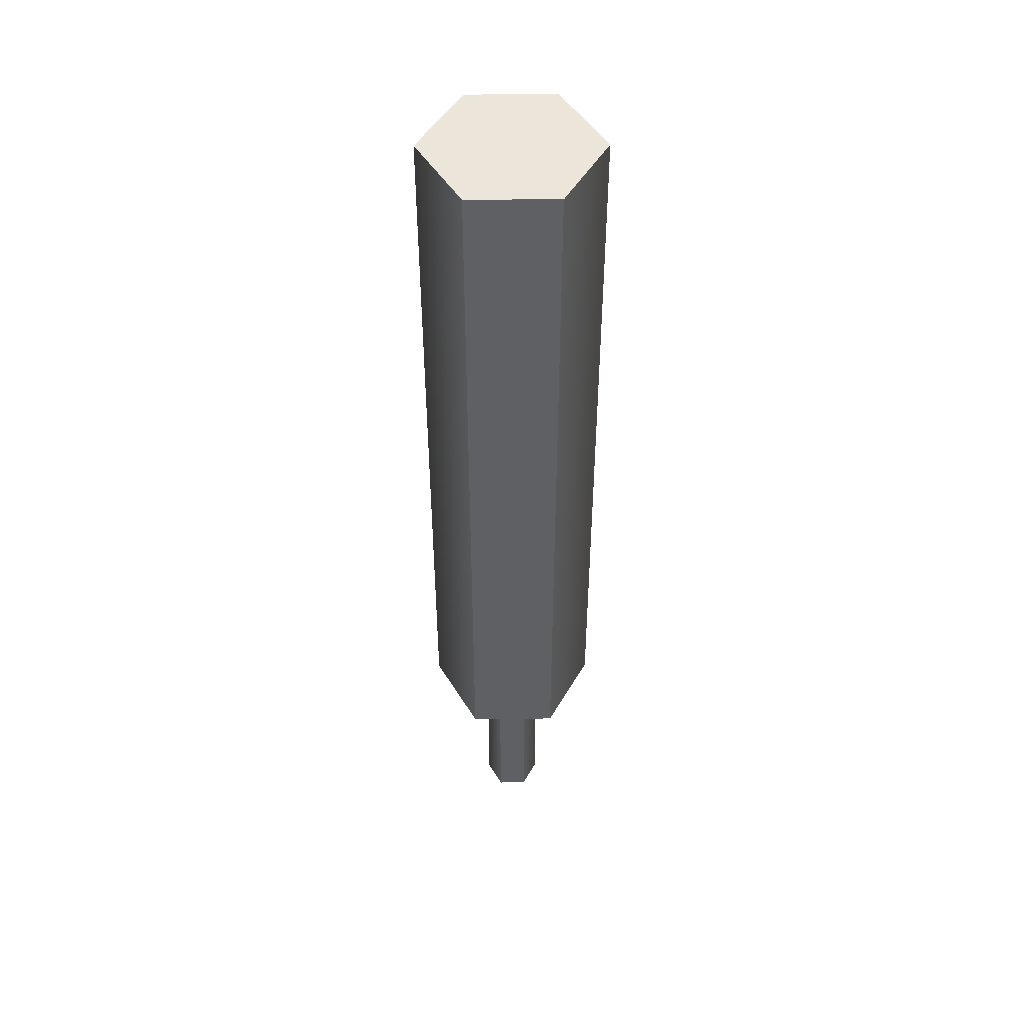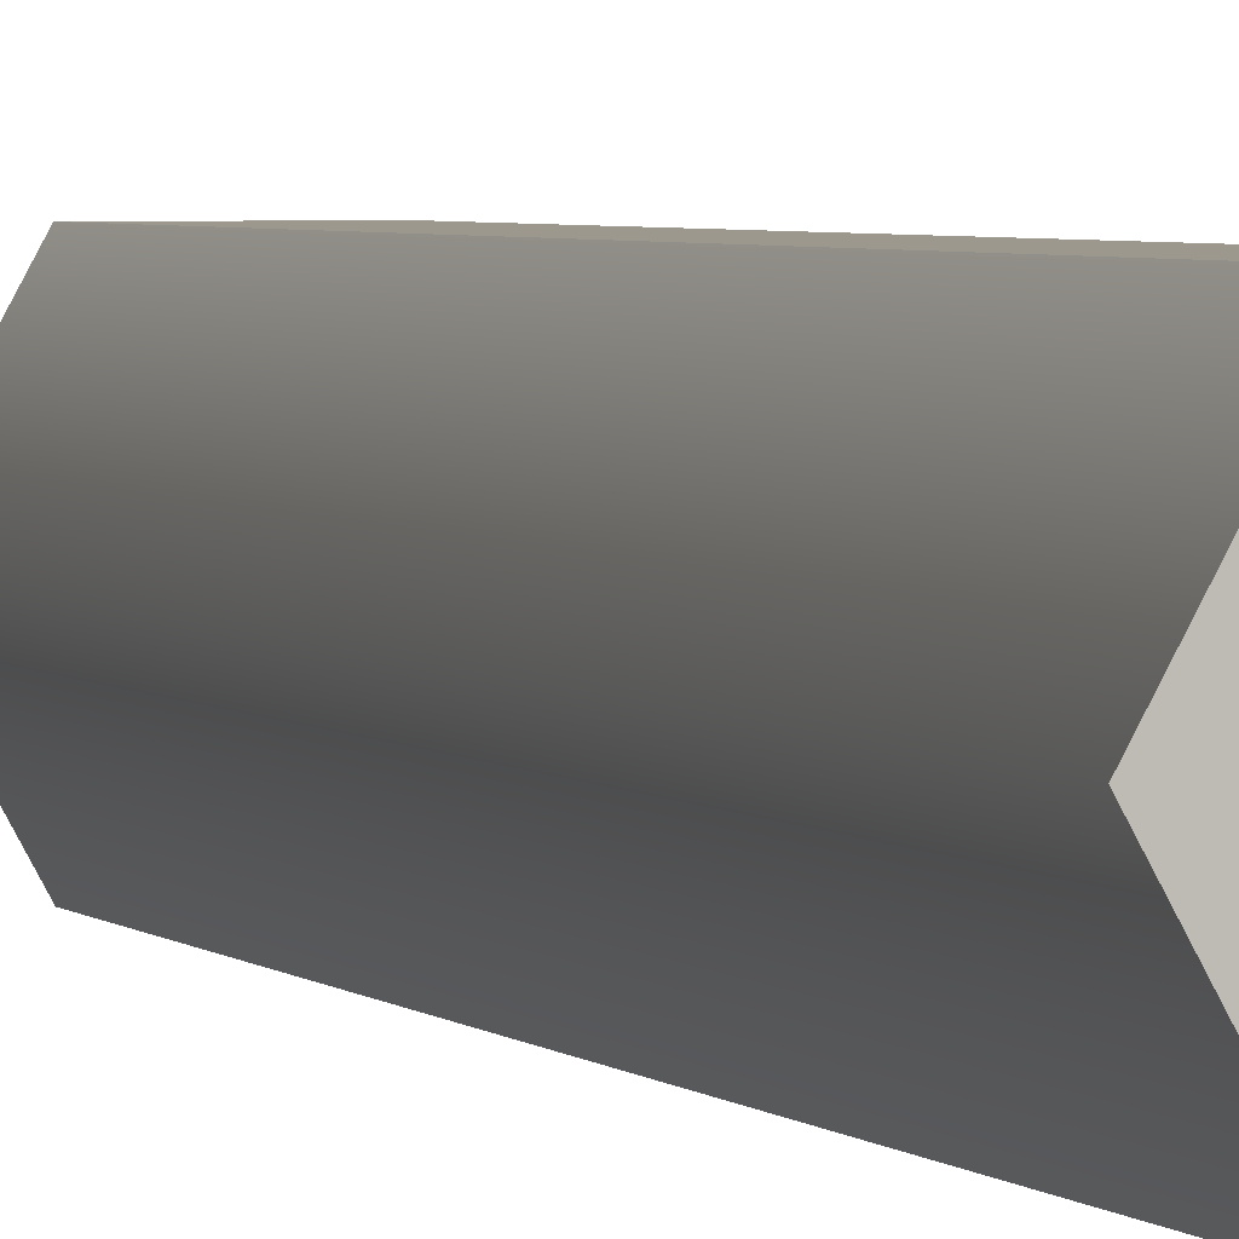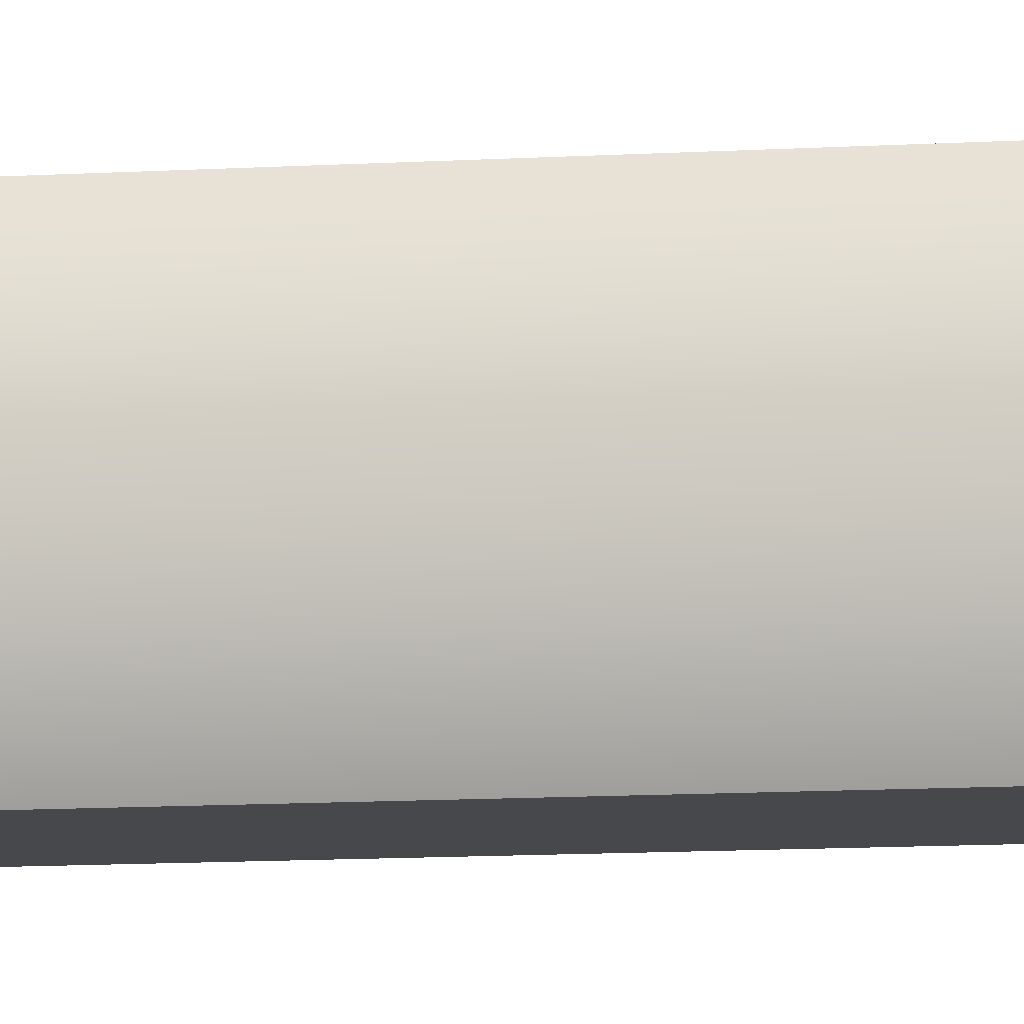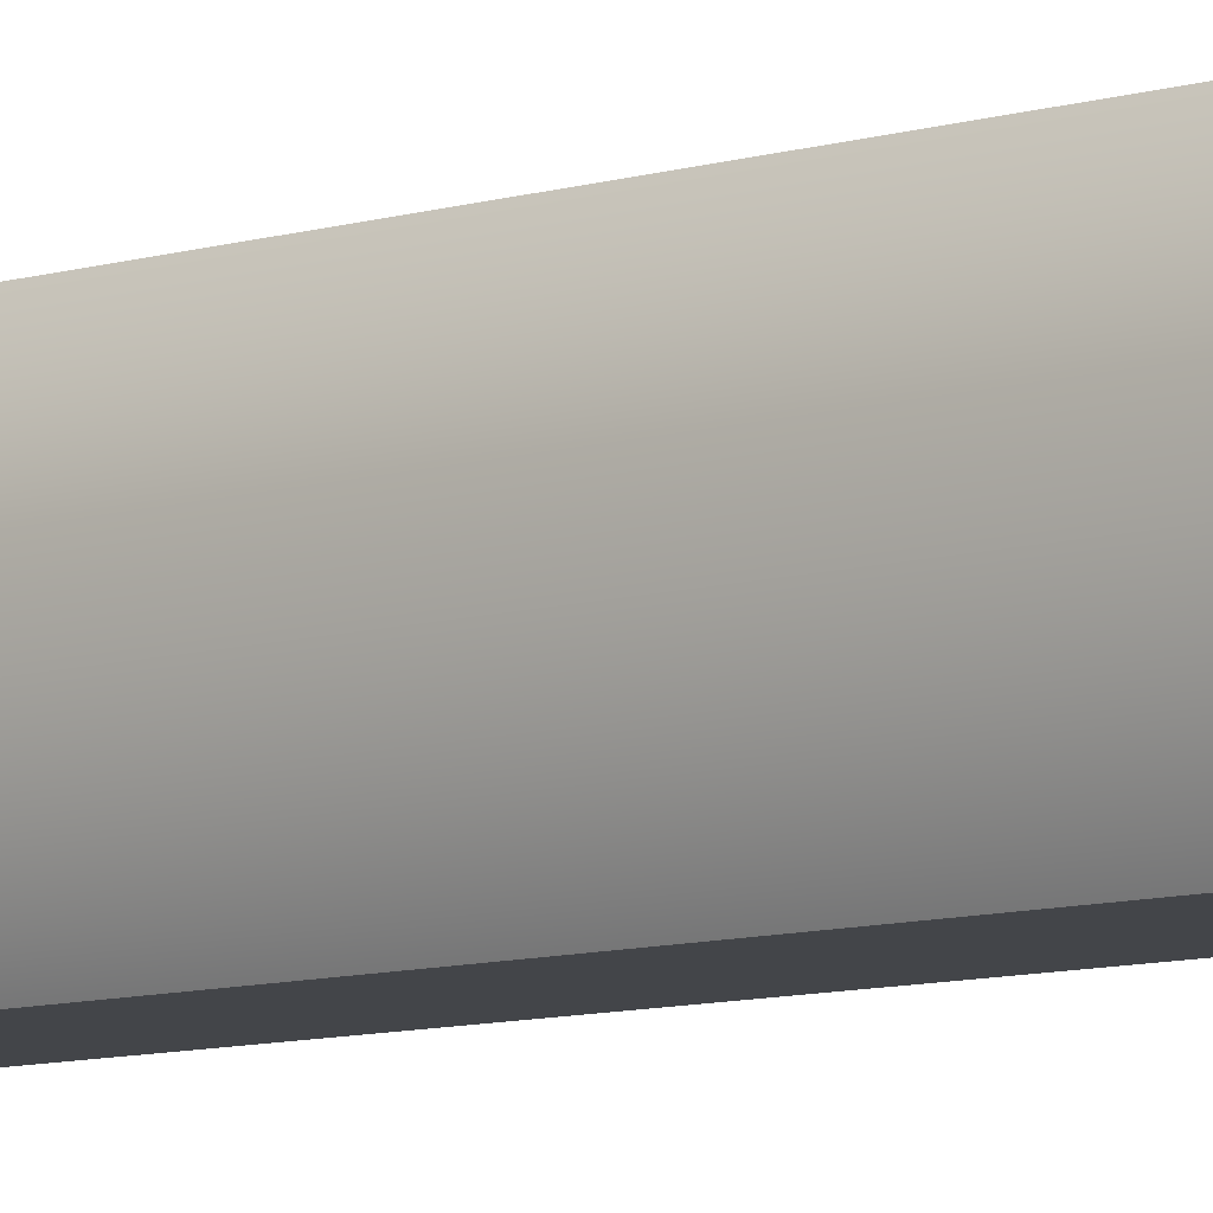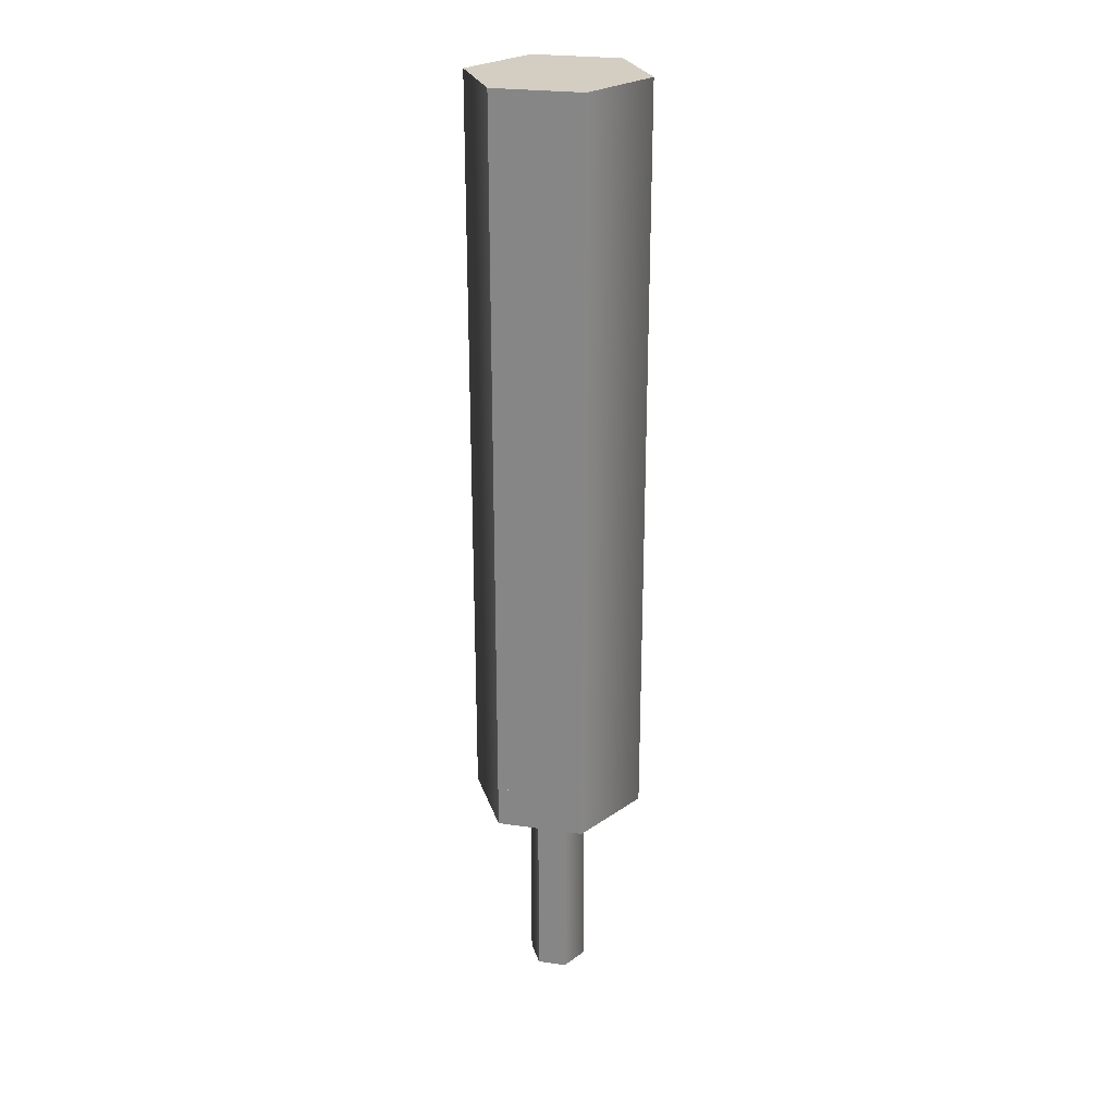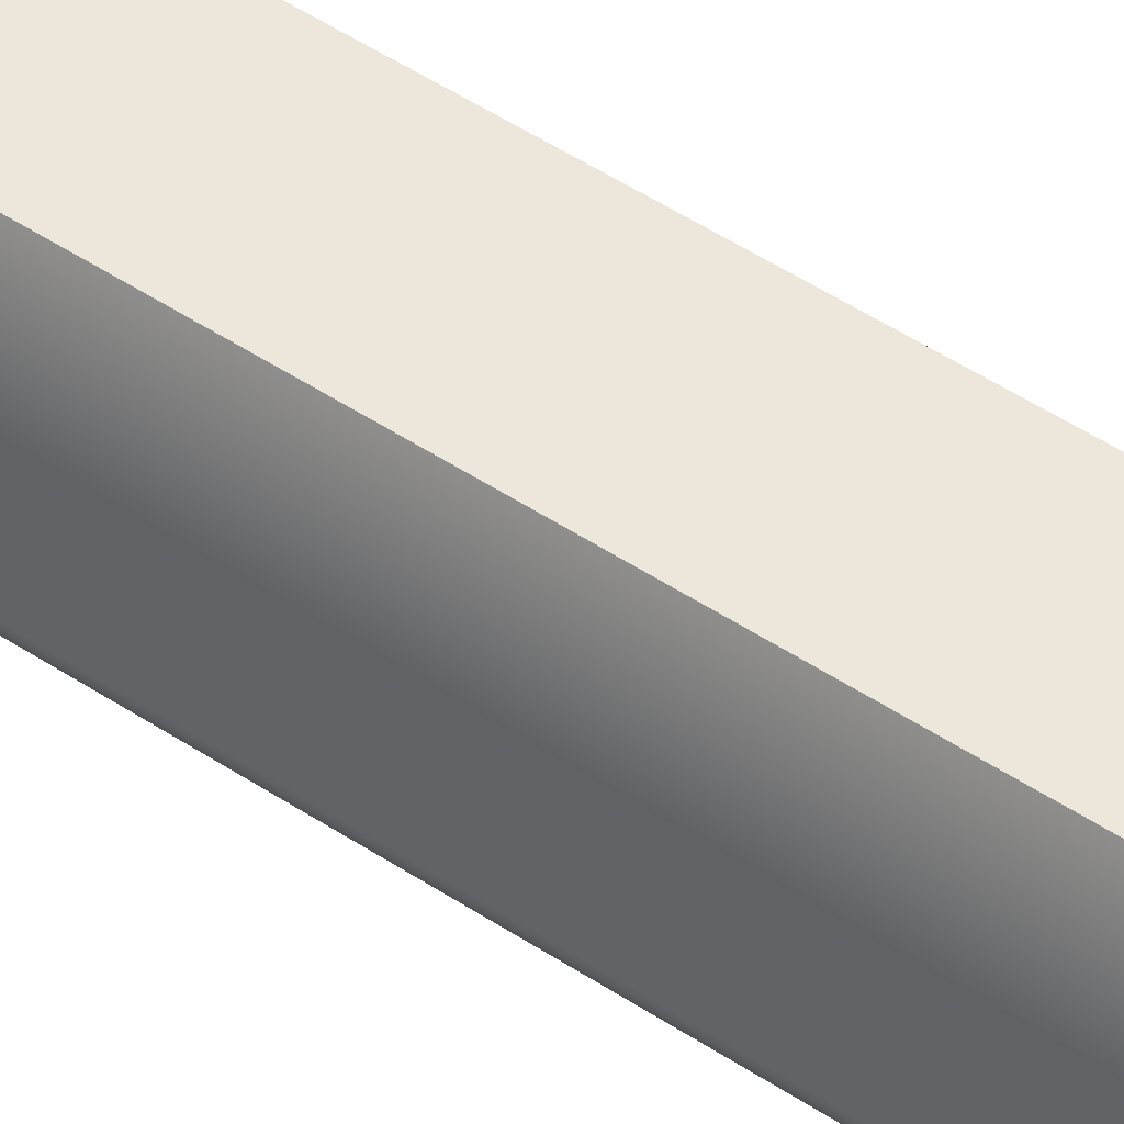
<metadata>
{"format":"obj","ext":"obj","renderer":"f3d","projection":"perspective","resolution":1024,"background":"white","views":[{"elev":47.1,"azim":-0.6,"up":"+Y"},{"elev":3.0,"azim":160.8,"up":"+Z"},{"elev":-11.5,"azim":-81.8,"up":"+Z"},{"elev":-8.8,"azim":129.8,"up":"+Z"},{"elev":25.3,"azim":-166.9,"up":"+Y"},{"elev":51.1,"azim":125.7,"up":"+Z"}]}
</metadata>
<code>
v -0.06563 0.375 0.1187
v 0.06563 0.375 0.1187
v 0.06563 0.3125 0.1187
v -0.06563 0.3125 0.1187
v 0.06563 0.375 0.1187
v 0.06563 0.375 -0.1187
v 0.06563 0.3125 -0.1187
v 0.06563 0.3125 0.1187
v 0.06563 0.375 -0.1187
v -0.06563 0.375 -0.1187
v -0.06563 0.3125 -0.1187
v 0.06563 0.3125 -0.1187
v -0.06563 0.375 -0.1187
v -0.06563 0.375 0.1187
v -0.06563 0.3125 0.1187
v -0.06563 0.3125 -0.1187
v -0.06563 0.3125 0.1187
v 0.06563 0.3125 0.1187
v 0.06563 0.3125 -0.1187
v -0.06563 0.3125 -0.1187
v 0.02187 0.3125 0.04063
v 0.02187 0.3125 -0.04063
v 0.02187 0 -0.04063
v 0.02187 0 0.04063
v 0.02187 0.3125 -0.04063
v -0.02187 0.3125 -0.04063
v -0.02187 0 -0.04063
v 0.02187 0 -0.04063
v -0.02187 0.3125 -0.04063
v -0.02187 0.3125 0.04063
v -0.02187 0 0.04063
v -0.02187 0 -0.04063
v -0.02187 0 0.04063
v 0.02187 0 0.04063
v 0.02187 0 -0.04063
v -0.02187 0 -0.04063
v -0.06563 0.375 0.1187
v 0.06563 0.375 0.1187
v 0.06563 0.375 -0.1187
v -0.06563 0.375 -0.1187
v -0.02187 0.3125 0.04063
v 0.02187 0.3125 0.04063
v 0.02187 0 0.04063
v -0.02187 0 0.04063
v 0.02187 0.3125 -0.04063
v -0.02187 0.3125 -0.04063
v 0.1313 0.375 0
v 0.1313 0.3125 0
v -0.1313 0.375 0
v -0.1313 0.3125 0
v -0.1313 0.3125 0
v 0.1313 0.3125 0
v 0.04375 0.3125 0
v 0.04375 0 0
v -0.04375 0.3125 0
v -0.04375 0 0
v -0.04375 0 0
v 0.04375 0 0
v -0.1313 0.375 0
v 0.1313 0.375 0
v -0.04375 0.3125 0
v 0.04375 0.3125 0
v -0.02187 1.375 0.04063
v 0.02187 1.375 0.04063
v 0.02187 0.375 0.04063
v -0.02187 0.375 0.04063
v 0.02187 1.375 0.04063
v 0.02187 1.375 -0.04063
v 0.02187 0.375 -0.04063
v 0.02187 0.375 0.04063
v 0.02187 1.375 -0.04063
v -0.02187 1.375 -0.04063
v -0.02187 0.375 -0.04063
v 0.02187 0.375 -0.04063
v -0.02187 1.375 -0.04063
v -0.02187 1.375 0.04063
v -0.02187 0.375 0.04063
v -0.02187 0.375 -0.04063
v -0.02187 1.375 -0.04063
v 0.02187 1.375 -0.04063
v 0.02187 1.375 0.04063
v -0.02187 1.375 0.04063
v 0.02187 0.375 0.04063
v 0.02187 0.375 -0.04063
v -0.02187 0.375 -0.04063
v -0.02187 0.375 0.04063
v 0.04375 1.375 0
v 0.04375 0.375 0
v -0.04375 1.375 0
v -0.04375 0.375 0
v -0.04375 1.375 0
v 0.04375 1.375 0
v 0.04375 0.375 0
v -0.04375 0.375 0
v -0.04375 1.406 0.07812
v 0.04375 1.406 0.07812
v 0.04375 0.375 0.07812
v -0.04375 0.375 0.07812
v 0.04375 1.406 0.07812
v 0.04375 1.406 -0.07812
v 0.04375 0.375 -0.07812
v 0.04375 0.375 0.07812
v 0.04375 1.406 -0.07812
v -0.04375 1.406 -0.07812
v -0.04375 0.375 -0.07812
v 0.04375 0.375 -0.07812
v -0.04375 1.406 -0.07812
v -0.04375 1.406 0.07812
v -0.04375 0.375 0.07812
v -0.04375 0.375 -0.07812
v -0.04375 1.406 -0.07812
v 0.04375 1.406 -0.07812
v 0.04375 1.406 0.07812
v -0.04375 1.406 0.07812
v 0.04375 0.375 0.07812
v -0.04375 0.375 0.07812
v 0.04375 0.375 -0.07812
v -0.04375 0.375 -0.07812
v 0.0875 1.406 0
v 0.0875 0.375 0
v -0.0875 1.406 0
v -0.0875 0.375 0
v -0.0875 1.406 0
v 0.0875 1.406 0
v 0.0875 0.375 0
v -0.0875 0.375 0
v -0.06563 1.438 0.1187
v 0.06563 1.438 0.1187
v 0.06563 0.375 0.1187
v -0.06563 0.375 0.1187
v 0.06563 1.438 0.1187
v 0.06563 1.438 -0.1187
v 0.06563 0.375 -0.1187
v 0.06563 0.375 0.1187
v 0.06563 1.438 -0.1187
v -0.06563 1.438 -0.1187
v -0.06563 0.375 -0.1187
v 0.06563 0.375 -0.1187
v -0.06563 1.438 -0.1187
v -0.06563 1.438 0.1187
v -0.06563 0.375 0.1187
v -0.06563 0.375 -0.1187
v -0.06563 1.438 -0.1187
v 0.06563 1.438 -0.1187
v 0.06563 1.438 0.1187
v -0.06563 1.438 0.1187
v -0.06563 0.375 0.1187
v 0.06563 0.375 0.1187
v 0.06563 0.375 -0.1187
v -0.06563 0.375 -0.1187
v 0.1313 1.438 0
v 0.1313 0.375 0
v -0.1313 1.438 0
v -0.1313 0.375 0
v -0.1313 1.438 0
v 0.1313 1.438 0
v -0.1313 0.375 0
v 0.1313 0.375 0
g Hilt
f 4 3 2 1
f 12 11 10 9
f 28 27 26 25
f 44 43 42 41
f 48 7 6 47
f 5 8 48 47
f 50 15 14 49
f 13 16 50 49
f 51 20 19 52
f 18 17 51 52
f 54 23 22 53
f 21 24 54 53
f 56 31 30 55
f 29 32 56 55
f 57 36 35 58
f 34 33 57 58
f 59 37 38 60
f 39 40 59 60
f 62 45 46 61
f 41 42 62 61
g BladeIn
f 66 65 64 63
f 74 73 72 71
f 88 69 68 87
f 67 70 88 87
f 90 77 76 89
f 75 78 90 89
f 91 82 81 92
f 80 79 91 92
f 94 85 84 93
f 83 86 94 93
g BladeMid
f 98 97 96 95
f 106 105 104 103
f 120 101 100 119
f 99 102 120 119
f 122 109 108 121
f 107 110 122 121
f 123 114 113 124
f 112 111 123 124
f 125 115 116 126
f 118 117 125 126
g BladeOut
f 130 129 128 127
f 138 137 136 135
f 152 133 132 151
f 131 134 152 151
f 154 141 140 153
f 139 142 154 153
f 155 146 145 156
f 144 143 155 156
f 157 150 149 158
f 148 147 157 158

</code>
